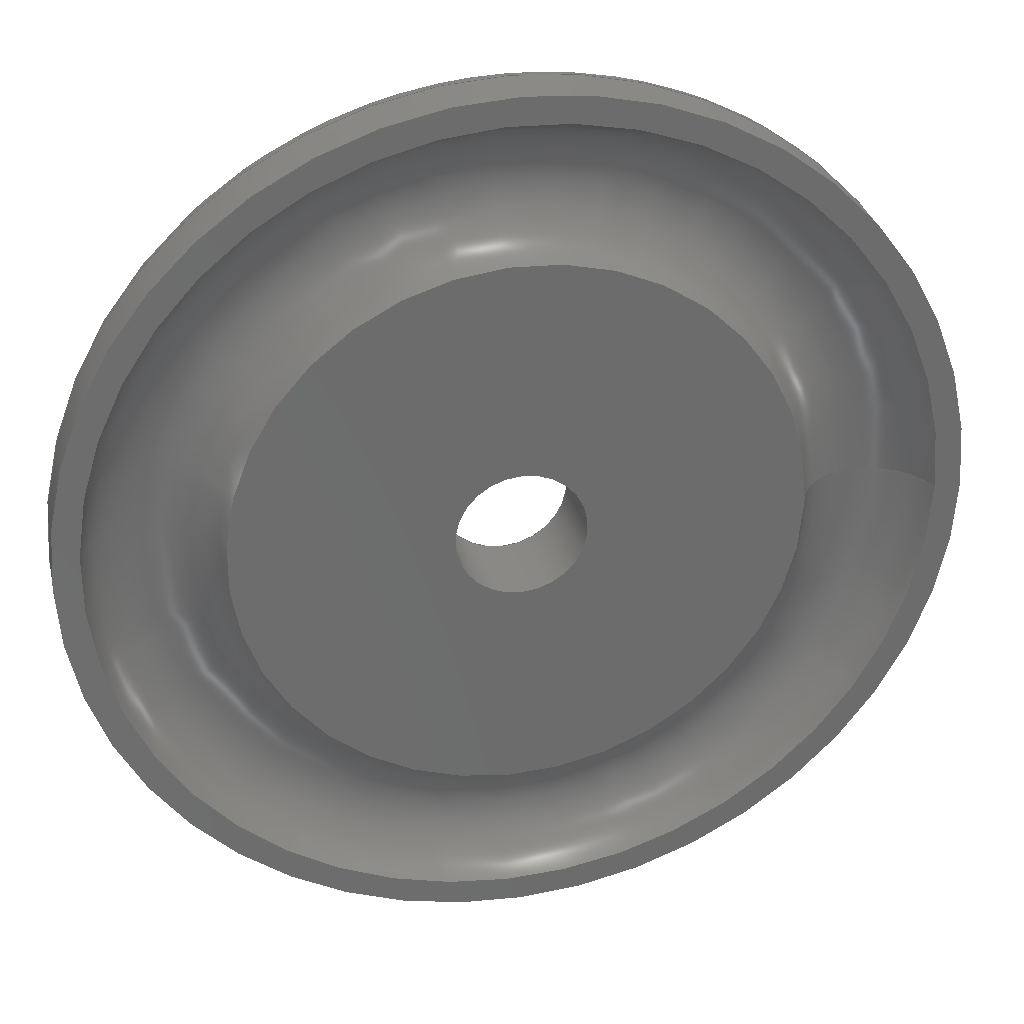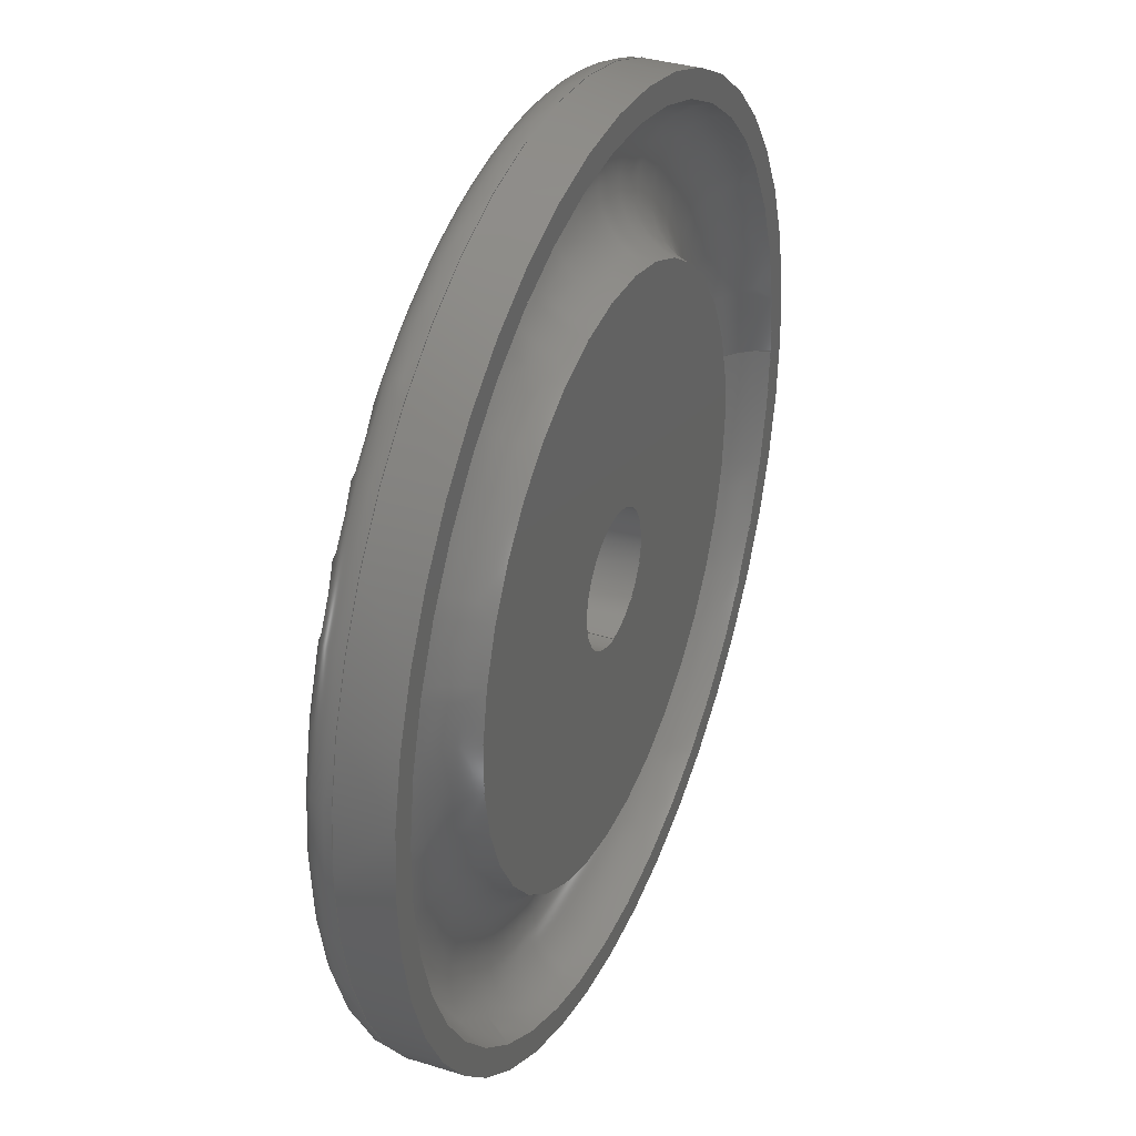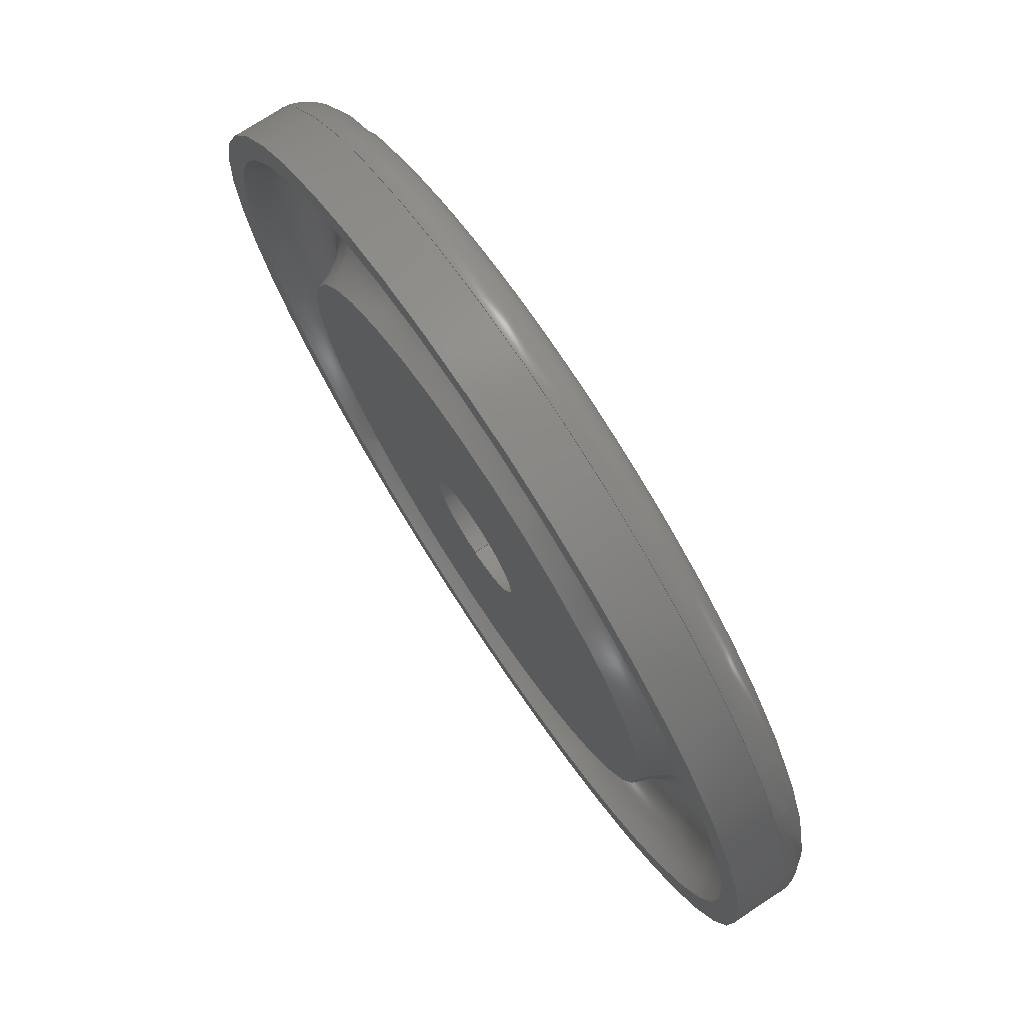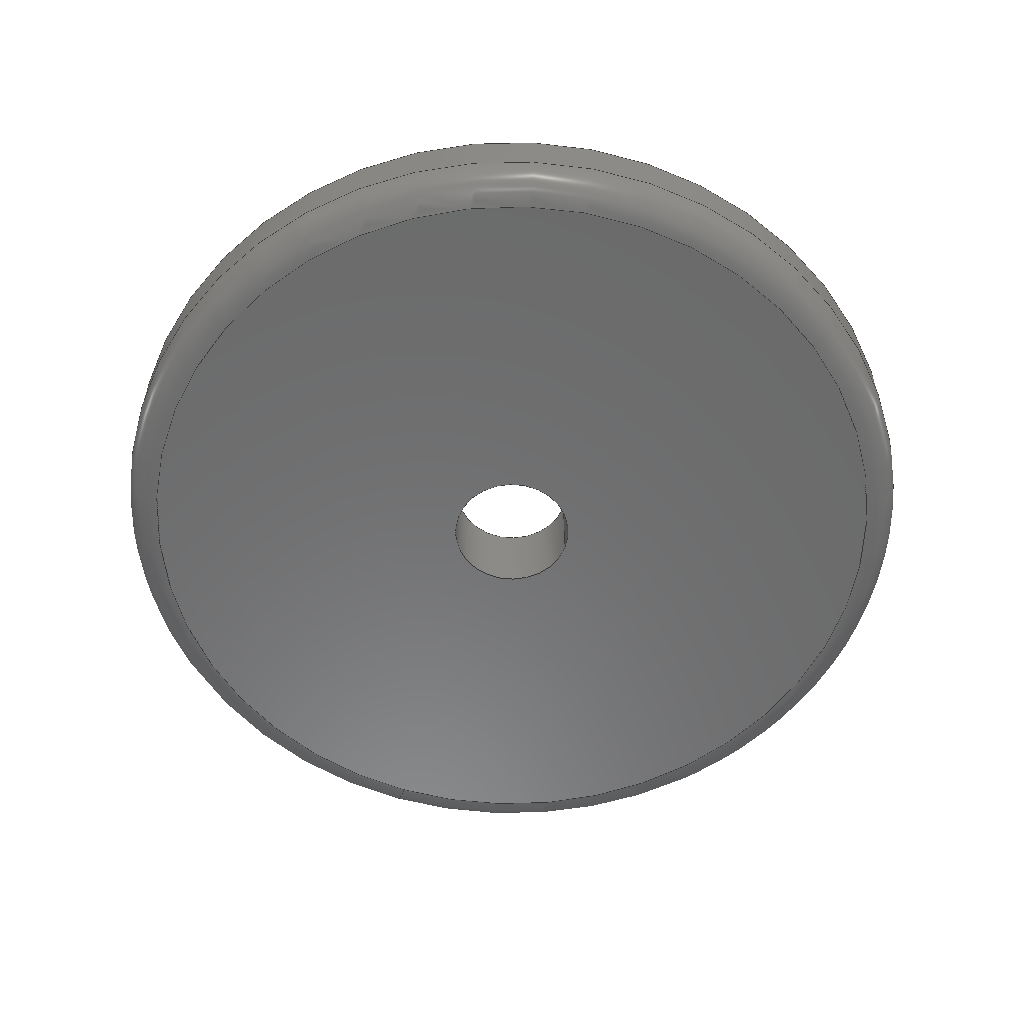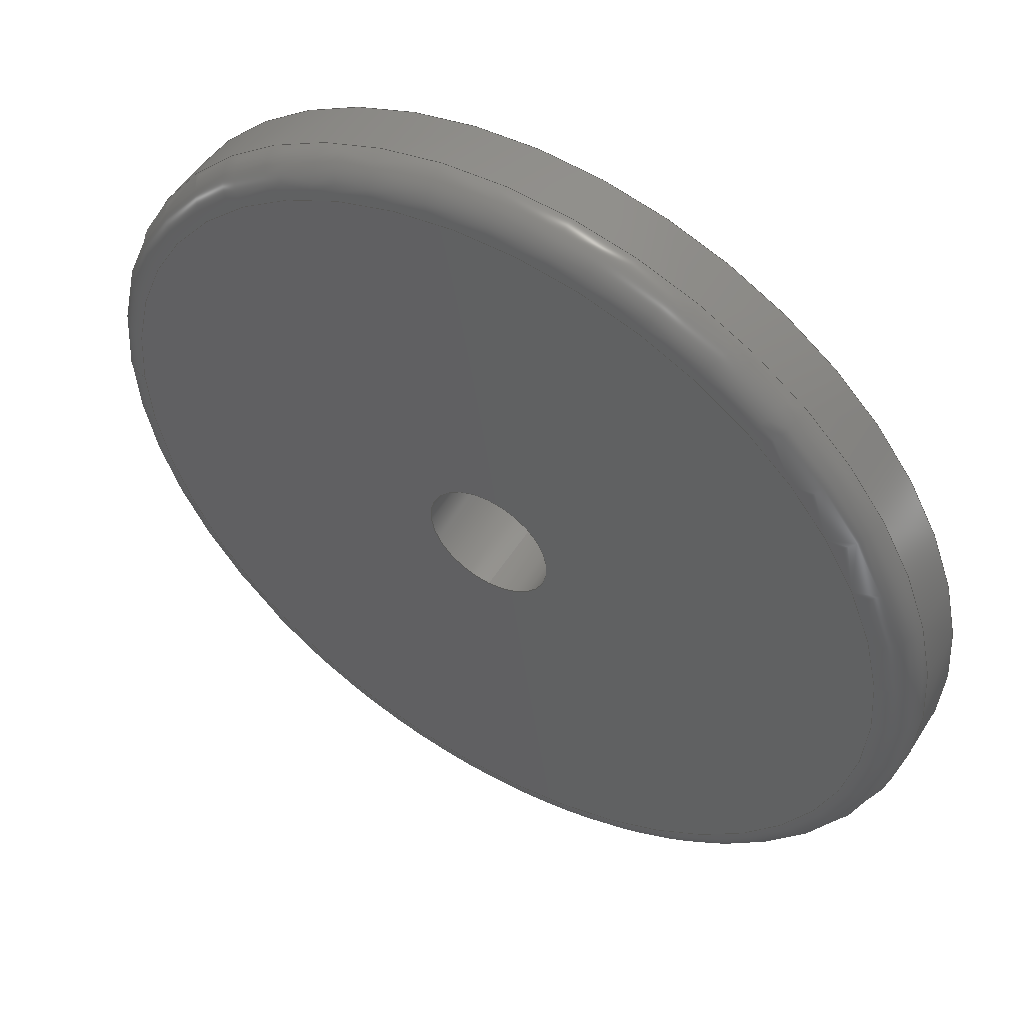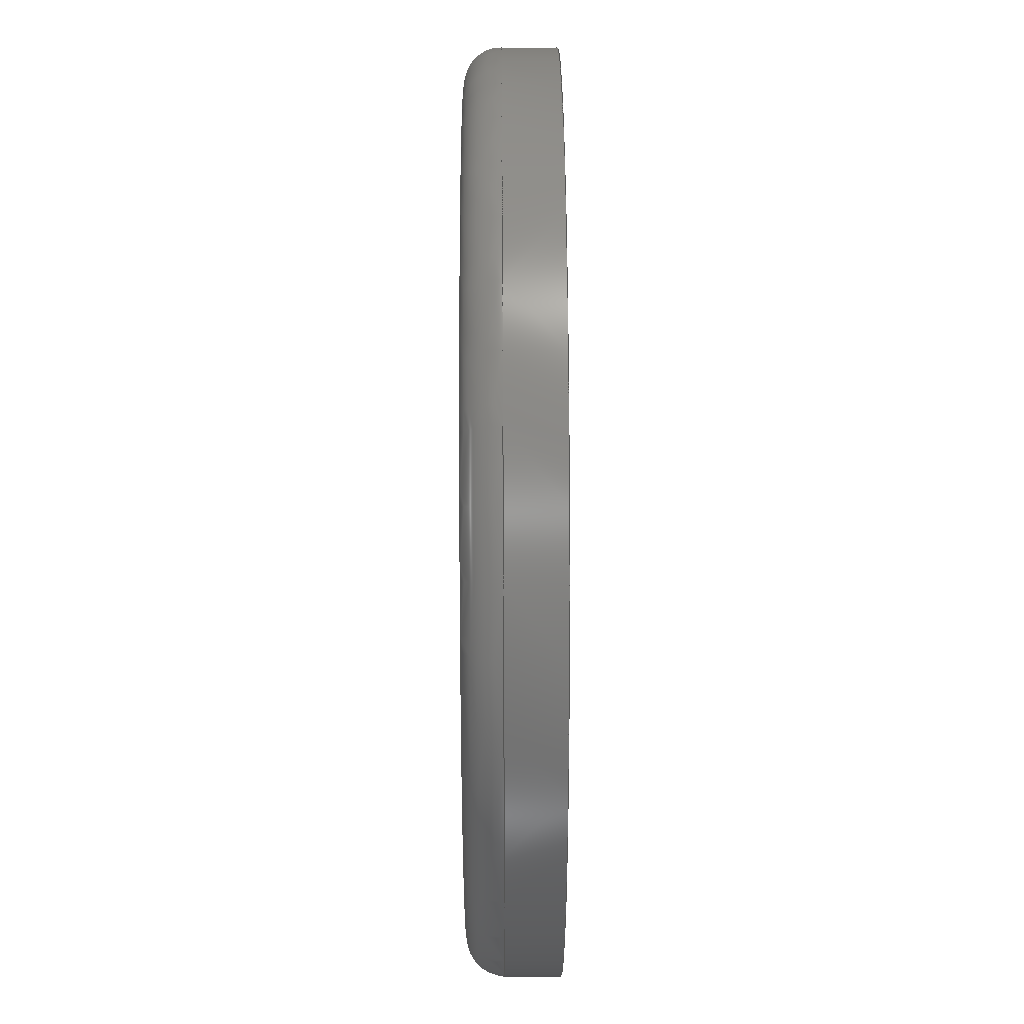
<metadata>
{"format":"step","ext":"step","renderer":"f3d","projection":"perspective","resolution":1024,"background":"white","views":[{"elev":30.9,"azim":-12.6,"up":"+Y"},{"elev":35.3,"azim":-67.6,"up":"+Y"},{"elev":74.7,"azim":56.7,"up":"+Y"},{"elev":-57.4,"azim":-109.3,"up":"+Z"},{"elev":51.6,"azim":-148.7,"up":"+Y"},{"elev":40.3,"azim":-90.3,"up":"+Y"}]}
</metadata>
<code>
ISO-10303-21;
DATA;
#1=MECHANICAL_DESIGN_GEOMETRIC_PRESENTATION_REPRESENTATION('',(#4),#198);
#2=SHAPE_REPRESENTATION_RELATIONSHIP('SRR','None',#205,#3);
#3=ADVANCED_BREP_SHAPE_REPRESENTATION('',(#5),#197);
#4=STYLED_ITEM('',(#214),#5);
#5=MANIFOLD_SOLID_BREP('Body1',#98);
#6=FACE_BOUND('',#28,.T.);
#7=FACE_BOUND('',#31,.T.);
#8=FACE_BOUND('',#34,.T.);
#9=PLANE('',#119);
#10=PLANE('',#125);
#11=PLANE('',#128);
#12=LINE('',#178,#14);
#13=LINE('',#192,#15);
#14=VECTOR('',#143,19);
#15=VECTOR('',#162,2.8);
#16=CYLINDRICAL_SURFACE('',#117,19);
#17=CYLINDRICAL_SURFACE('',#126,2.8);
#18=FACE_OUTER_BOUND('',#25,.T.);
#19=FACE_OUTER_BOUND('',#26,.T.);
#20=FACE_OUTER_BOUND('',#27,.T.);
#21=FACE_OUTER_BOUND('',#29,.T.);
#22=FACE_OUTER_BOUND('',#30,.T.);
#23=FACE_OUTER_BOUND('',#32,.T.);
#24=FACE_OUTER_BOUND('',#33,.T.);
#25=EDGE_LOOP('',(#65,#66,#67,#68,#69));
#26=EDGE_LOOP('',(#70,#71,#72,#73,#74));
#27=EDGE_LOOP('',(#75));
#28=EDGE_LOOP('',(#76));
#29=EDGE_LOOP('',(#77,#78,#79,#80));
#30=EDGE_LOOP('',(#81));
#31=EDGE_LOOP('',(#82));
#32=EDGE_LOOP('',(#83,#84,#85,#86));
#33=EDGE_LOOP('',(#87));
#34=EDGE_LOOP('',(#88));
#35=CIRCLE('',#113,17.5);
#36=CIRCLE('',#114,1.5);
#37=CIRCLE('',#115,19);
#38=CIRCLE('',#116,19);
#39=CIRCLE('',#118,19);
#40=CIRCLE('',#120,2.8);
#41=CIRCLE('',#122,12.1);
#42=CIRCLE('',#123,3);
#43=CIRCLE('',#124,17.9);
#44=CIRCLE('',#127,2.8);
#45=VERTEX_POINT('',#169);
#46=VERTEX_POINT('',#171);
#47=VERTEX_POINT('',#173);
#48=VERTEX_POINT('',#177);
#49=VERTEX_POINT('',#181);
#50=VERTEX_POINT('',#184);
#51=VERTEX_POINT('',#186);
#52=VERTEX_POINT('',#191);
#53=EDGE_CURVE('',#45,#45,#35,.T.);
#54=EDGE_CURVE('',#45,#46,#36,.T.);
#55=EDGE_CURVE('',#46,#47,#37,.T.);
#56=EDGE_CURVE('',#47,#46,#38,.T.);
#57=EDGE_CURVE('',#47,#48,#12,.T.);
#58=EDGE_CURVE('',#48,#48,#39,.T.);
#59=EDGE_CURVE('',#49,#49,#40,.T.);
#60=EDGE_CURVE('',#50,#50,#41,.T.);
#61=EDGE_CURVE('',#50,#51,#42,.T.);
#62=EDGE_CURVE('',#51,#51,#43,.T.);
#63=EDGE_CURVE('',#49,#52,#13,.T.);
#64=EDGE_CURVE('',#52,#52,#44,.T.);
#65=ORIENTED_EDGE('',*,*,#53,.T.);
#66=ORIENTED_EDGE('',*,*,#54,.T.);
#67=ORIENTED_EDGE('',*,*,#55,.T.);
#68=ORIENTED_EDGE('',*,*,#56,.T.);
#69=ORIENTED_EDGE('',*,*,#54,.F.);
#70=ORIENTED_EDGE('',*,*,#56,.F.);
#71=ORIENTED_EDGE('',*,*,#57,.T.);
#72=ORIENTED_EDGE('',*,*,#58,.T.);
#73=ORIENTED_EDGE('',*,*,#57,.F.);
#74=ORIENTED_EDGE('',*,*,#55,.F.);
#75=ORIENTED_EDGE('',*,*,#53,.F.);
#76=ORIENTED_EDGE('',*,*,#59,.F.);
#77=ORIENTED_EDGE('',*,*,#60,.T.);
#78=ORIENTED_EDGE('',*,*,#61,.T.);
#79=ORIENTED_EDGE('',*,*,#62,.F.);
#80=ORIENTED_EDGE('',*,*,#61,.F.);
#81=ORIENTED_EDGE('',*,*,#58,.F.);
#82=ORIENTED_EDGE('',*,*,#62,.T.);
#83=ORIENTED_EDGE('',*,*,#59,.T.);
#84=ORIENTED_EDGE('',*,*,#63,.T.);
#85=ORIENTED_EDGE('',*,*,#64,.F.);
#86=ORIENTED_EDGE('',*,*,#63,.F.);
#87=ORIENTED_EDGE('',*,*,#60,.F.);
#88=ORIENTED_EDGE('',*,*,#64,.T.);
#89=TOROIDAL_SURFACE('',#112,17.5,1.5);
#90=TOROIDAL_SURFACE('',#121,15,3);
#91=ADVANCED_FACE('',(#18),#89,.T.);
#92=ADVANCED_FACE('',(#19),#16,.T.);
#93=ADVANCED_FACE('',(#20,#6),#9,.T.);
#94=ADVANCED_FACE('',(#21),#90,.F.);
#95=ADVANCED_FACE('',(#22,#7),#10,.T.);
#96=ADVANCED_FACE('',(#23),#17,.F.);
#97=ADVANCED_FACE('',(#24,#8),#11,.T.);
#98=CLOSED_SHELL('',(#91,#92,#93,#94,#95,#96,#97));
#99=DERIVED_UNIT_ELEMENT(#101,1);
#100=DERIVED_UNIT_ELEMENT(#200,-3);
#101=(
MASS_UNIT()
NAMED_UNIT(*)
SI_UNIT(.KILO.,.GRAM.)
);
#102=DERIVED_UNIT((#99,#100));
#103=MEASURE_REPRESENTATION_ITEM('density measure',
POSITIVE_RATIO_MEASURE(7850),#102);
#104=PROPERTY_DEFINITION_REPRESENTATION(#109,#106);
#105=PROPERTY_DEFINITION_REPRESENTATION(#110,#107);
#106=REPRESENTATION('material name',(#108),#197);
#107=REPRESENTATION('density',(#103),#197);
#108=DESCRIPTIVE_REPRESENTATION_ITEM('Steel','Steel');
#109=PROPERTY_DEFINITION('material property','material name',#207);
#110=PROPERTY_DEFINITION('material property','density of part',#207);
#111=AXIS2_PLACEMENT_3D('',#167,#129,#130);
#112=AXIS2_PLACEMENT_3D('',#168,#131,#132);
#113=AXIS2_PLACEMENT_3D('',#170,#133,#134);
#114=AXIS2_PLACEMENT_3D('',#172,#135,#136);
#115=AXIS2_PLACEMENT_3D('',#174,#137,#138);
#116=AXIS2_PLACEMENT_3D('',#175,#139,#140);
#117=AXIS2_PLACEMENT_3D('',#176,#141,#142);
#118=AXIS2_PLACEMENT_3D('',#179,#144,#145);
#119=AXIS2_PLACEMENT_3D('',#180,#146,#147);
#120=AXIS2_PLACEMENT_3D('',#182,#148,#149);
#121=AXIS2_PLACEMENT_3D('',#183,#150,#151);
#122=AXIS2_PLACEMENT_3D('',#185,#152,#153);
#123=AXIS2_PLACEMENT_3D('',#187,#154,#155);
#124=AXIS2_PLACEMENT_3D('',#188,#156,#157);
#125=AXIS2_PLACEMENT_3D('',#189,#158,#159);
#126=AXIS2_PLACEMENT_3D('',#190,#160,#161);
#127=AXIS2_PLACEMENT_3D('',#193,#163,#164);
#128=AXIS2_PLACEMENT_3D('',#194,#165,#166);
#129=DIRECTION('axis',(0,0,1));
#130=DIRECTION('refdir',(1,0,0));
#131=DIRECTION('center_axis',(0,0,-1));
#132=DIRECTION('ref_axis',(-1,0,0));
#133=DIRECTION('center_axis',(0,0,1));
#134=DIRECTION('ref_axis',(6.123e-17,-1,0));
#135=DIRECTION('center_axis',(-1.225e-16,-1,0));
#136=DIRECTION('ref_axis',(1,-1.225e-16,0));
#137=DIRECTION('center_axis',(0,0,-1));
#138=DIRECTION('ref_axis',(6.123e-17,-1,0));
#139=DIRECTION('center_axis',(0,0,-1));
#140=DIRECTION('ref_axis',(6.123e-17,-1,0));
#141=DIRECTION('center_axis',(0,0,-1));
#142=DIRECTION('ref_axis',(0,1,0));
#143=DIRECTION('',(0,0,1));
#144=DIRECTION('center_axis',(0,0,-1));
#145=DIRECTION('ref_axis',(1,0,0));
#146=DIRECTION('center_axis',(0,0,-1));
#147=DIRECTION('ref_axis',(-1,0,0));
#148=DIRECTION('center_axis',(0,0,-1));
#149=DIRECTION('ref_axis',(1,0,0));
#150=DIRECTION('center_axis',(0,0,-1));
#151=DIRECTION('ref_axis',(-1,0,0));
#152=DIRECTION('center_axis',(0,0,-1));
#153=DIRECTION('ref_axis',(1,0,0));
#154=DIRECTION('center_axis',(-1.225e-16,-1,0));
#155=DIRECTION('ref_axis',(1,-1.225e-16,0));
#156=DIRECTION('center_axis',(0,0,-1));
#157=DIRECTION('ref_axis',(1,0,0));
#158=DIRECTION('center_axis',(0,0,1));
#159=DIRECTION('ref_axis',(1,0,0));
#160=DIRECTION('center_axis',(0,0,-1));
#161=DIRECTION('ref_axis',(0,1,0));
#162=DIRECTION('',(0,0,1));
#163=DIRECTION('center_axis',(0,0,-1));
#164=DIRECTION('ref_axis',(1,0,0));
#165=DIRECTION('center_axis',(0,0,1));
#166=DIRECTION('ref_axis',(1,0,0));
#167=CARTESIAN_POINT('',(0,0,0));
#168=CARTESIAN_POINT('Origin',(0,0,1.5));
#169=CARTESIAN_POINT('',(17.5,-2.143e-15,0));
#170=CARTESIAN_POINT('Origin',(0,0,0));
#171=CARTESIAN_POINT('',(19,-2.327e-15,1.5));
#172=CARTESIAN_POINT('Origin',(17.5,-2.143e-15,1.5));
#173=CARTESIAN_POINT('',(-2.327e-15,-19,1.5));
#174=CARTESIAN_POINT('Origin',(0,0,1.5));
#175=CARTESIAN_POINT('Origin',(0,0,1.5));
#176=CARTESIAN_POINT('Origin',(0,0,1.875));
#177=CARTESIAN_POINT('',(-2.327e-15,-19,3.75));
#178=CARTESIAN_POINT('',(-2.327e-15,-19,1.875));
#179=CARTESIAN_POINT('Origin',(0,0,3.75));
#180=CARTESIAN_POINT('Origin',(0,2.8,0));
#181=CARTESIAN_POINT('',(-3.429e-16,-2.8,0));
#182=CARTESIAN_POINT('Origin',(0,0,0));
#183=CARTESIAN_POINT('Origin',(0,0,4.5));
#184=CARTESIAN_POINT('',(12.1,-1.481e-15,3.75));
#185=CARTESIAN_POINT('Origin',(0,0,3.75));
#186=CARTESIAN_POINT('',(17.9,-2.193e-15,3.75));
#187=CARTESIAN_POINT('Origin',(15,-1.837e-15,4.5));
#188=CARTESIAN_POINT('Origin',(0,0,3.75));
#189=CARTESIAN_POINT('Origin',(0,19,3.75));
#190=CARTESIAN_POINT('Origin',(0,0,1.875));
#191=CARTESIAN_POINT('',(-3.429e-16,-2.8,3.75));
#192=CARTESIAN_POINT('',(-3.429e-16,-2.8,1.875));
#193=CARTESIAN_POINT('Origin',(0,0,3.75));
#194=CARTESIAN_POINT('Origin',(0,12.1,3.75));
#195=UNCERTAINTY_MEASURE_WITH_UNIT(LENGTH_MEASURE(0.01),#199,
'DISTANCE_ACCURACY_VALUE',
'Maximum model space distance between geometric entities at asserted c
onnectivities');
#196=UNCERTAINTY_MEASURE_WITH_UNIT(LENGTH_MEASURE(0.01),#199,
'DISTANCE_ACCURACY_VALUE',
'Maximum model space distance between geometric entities at asserted c
onnectivities');
#197=(
GEOMETRIC_REPRESENTATION_CONTEXT(3)
GLOBAL_UNCERTAINTY_ASSIGNED_CONTEXT((#195))
GLOBAL_UNIT_ASSIGNED_CONTEXT((#199,#201,#202))
REPRESENTATION_CONTEXT('','3D')
);
#198=(
GEOMETRIC_REPRESENTATION_CONTEXT(3)
GLOBAL_UNCERTAINTY_ASSIGNED_CONTEXT((#196))
GLOBAL_UNIT_ASSIGNED_CONTEXT((#199,#201,#202))
REPRESENTATION_CONTEXT('','3D')
);
#199=(
LENGTH_UNIT()
NAMED_UNIT(*)
SI_UNIT(.MILLI.,.METRE.)
);
#200=(
LENGTH_UNIT()
NAMED_UNIT(*)
SI_UNIT($,.METRE.)
);
#201=(
NAMED_UNIT(*)
PLANE_ANGLE_UNIT()
SI_UNIT($,.RADIAN.)
);
#202=(
NAMED_UNIT(*)
SI_UNIT($,.STERADIAN.)
SOLID_ANGLE_UNIT()
);
#203=SHAPE_DEFINITION_REPRESENTATION(#204,#205);
#204=PRODUCT_DEFINITION_SHAPE('',$,#207);
#205=SHAPE_REPRESENTATION('',(#111),#197);
#206=PRODUCT_DEFINITION_CONTEXT('part definition',#211,'design');
#207=PRODUCT_DEFINITION('Top Bearing Cover','Top Bearing Cover v1',#208,
#206);
#208=PRODUCT_DEFINITION_FORMATION('',$,#213);
#209=PRODUCT_RELATED_PRODUCT_CATEGORY('Top Bearing Cover v1',
'Top Bearing Cover v1',(#213));
#210=APPLICATION_PROTOCOL_DEFINITION('international standard',
'automotive_design',2009,#211);
#211=APPLICATION_CONTEXT(
'Core Data for Automotive Mechanical Design Process');
#212=PRODUCT_CONTEXT('part definition',#211,'mechanical');
#213=PRODUCT('Top Bearing Cover','Top Bearing Cover v1',$,(#212));
#214=PRESENTATION_STYLE_ASSIGNMENT((#215));
#215=SURFACE_STYLE_USAGE(.BOTH.,#216);
#216=SURFACE_SIDE_STYLE('',(#217));
#217=SURFACE_STYLE_FILL_AREA(#218);
#218=FILL_AREA_STYLE('Steel - Satin',(#219));
#219=FILL_AREA_STYLE_COLOUR('Steel - Satin',#220);
#220=COLOUR_RGB('Steel - Satin',0.6275,0.6275,0.6275);
ENDSEC;
END-ISO-10303-21;

</code>
